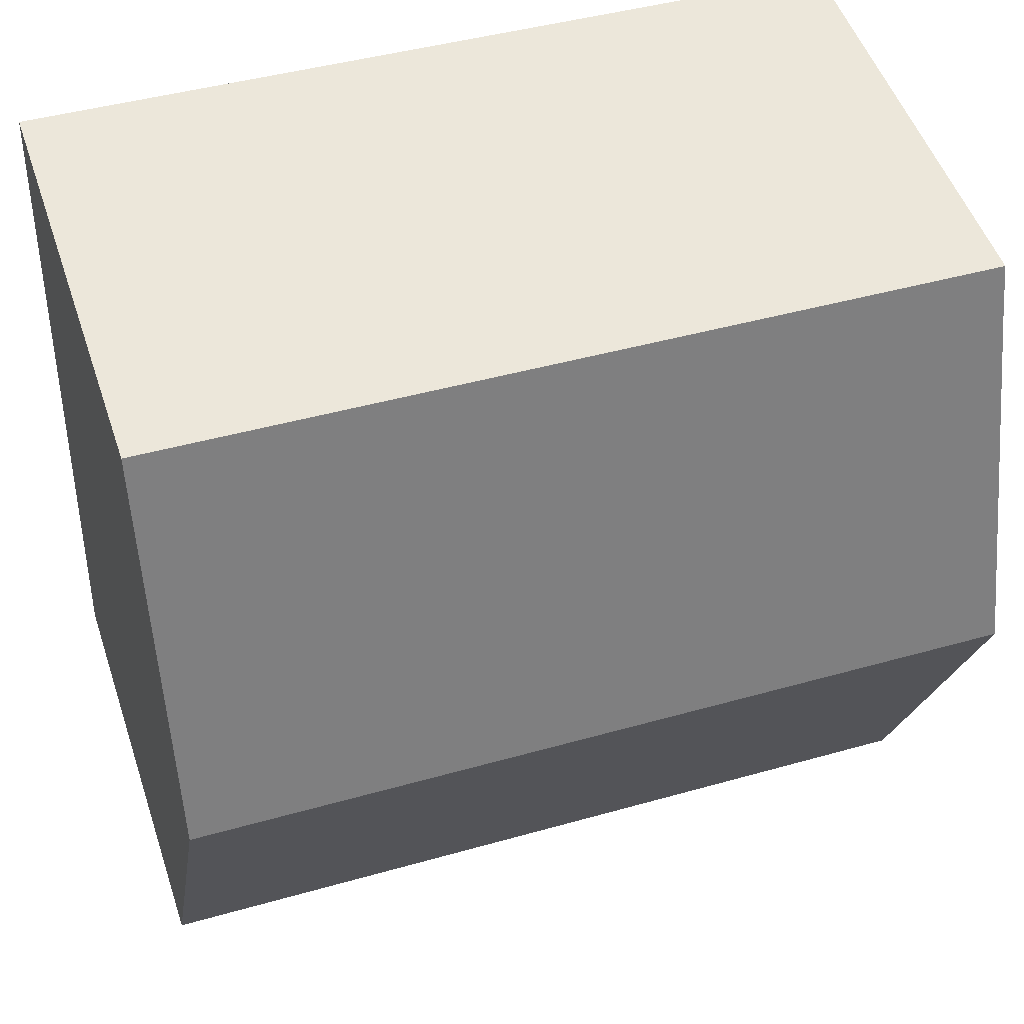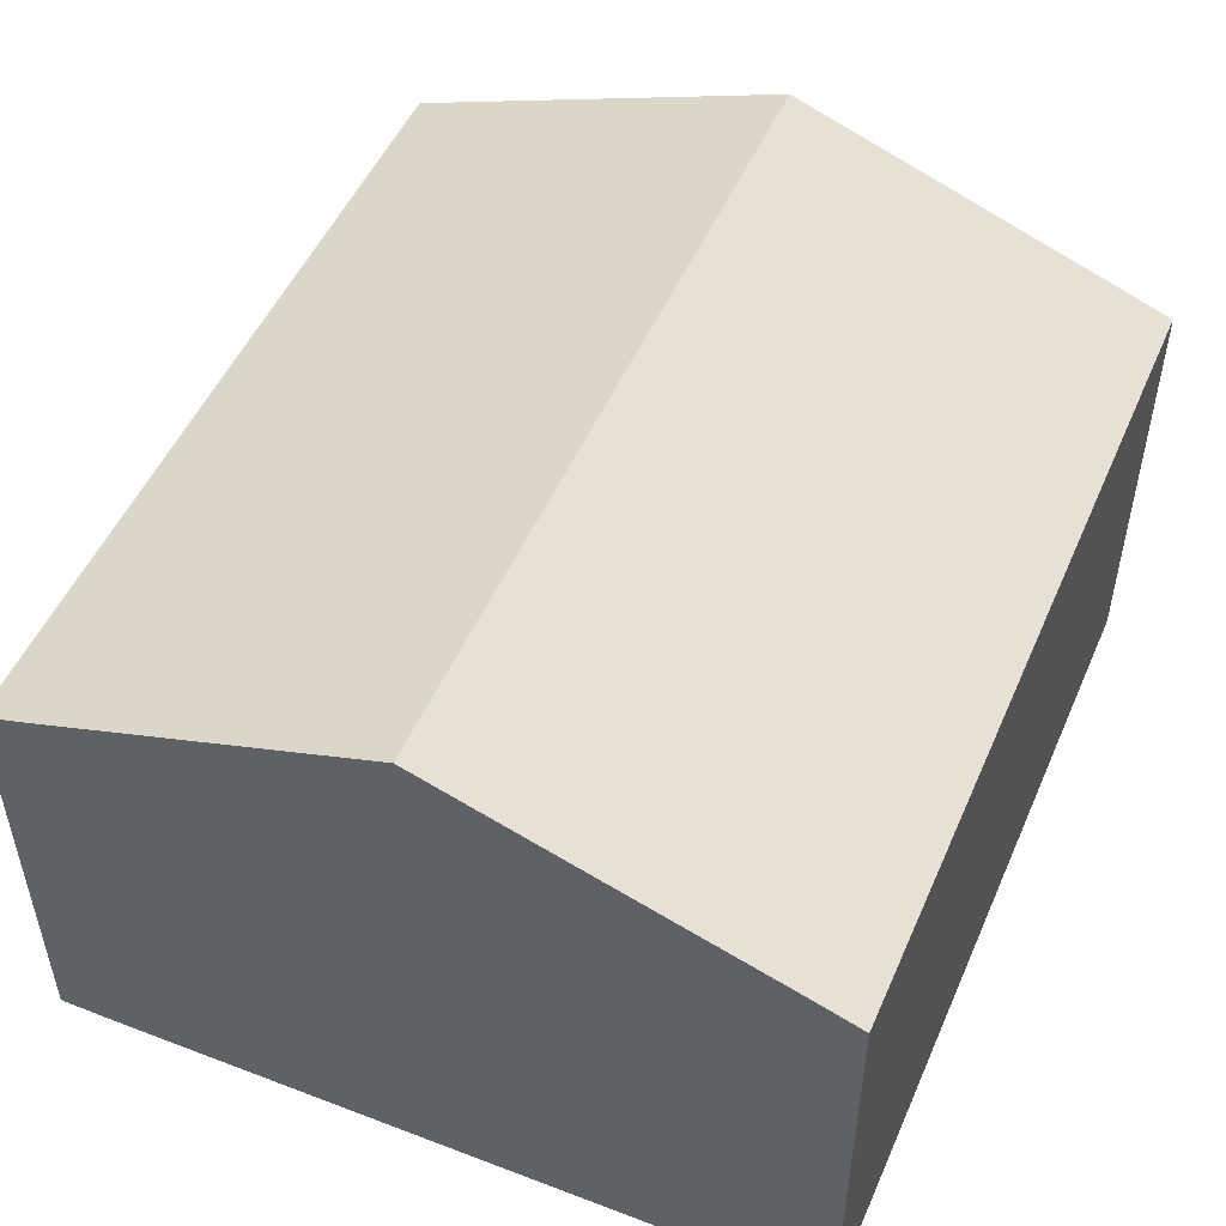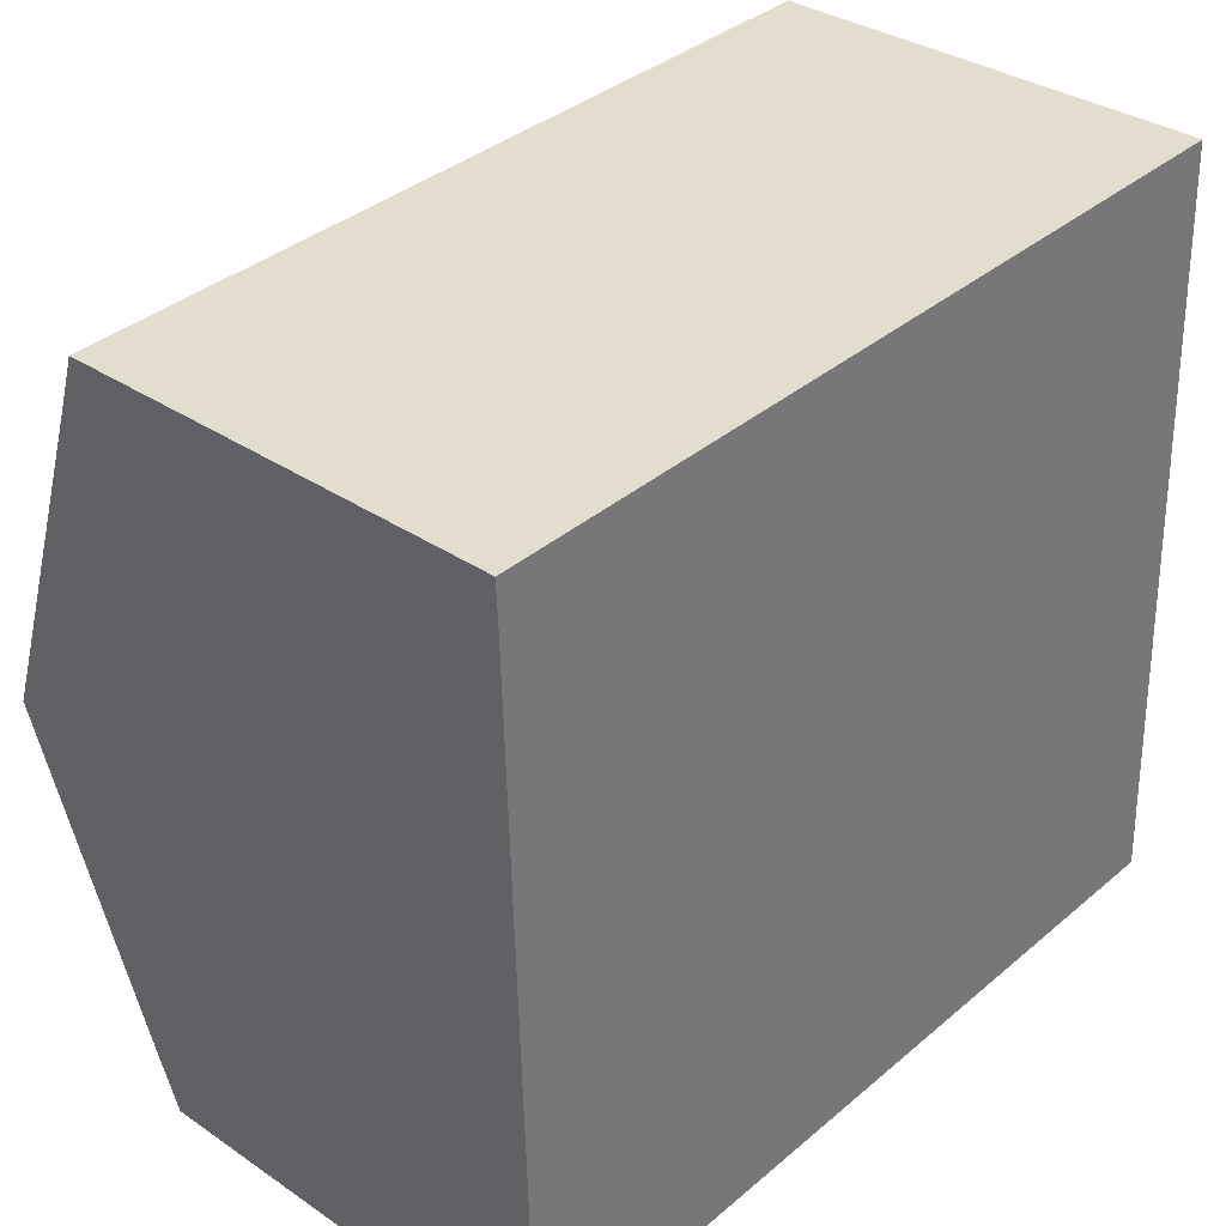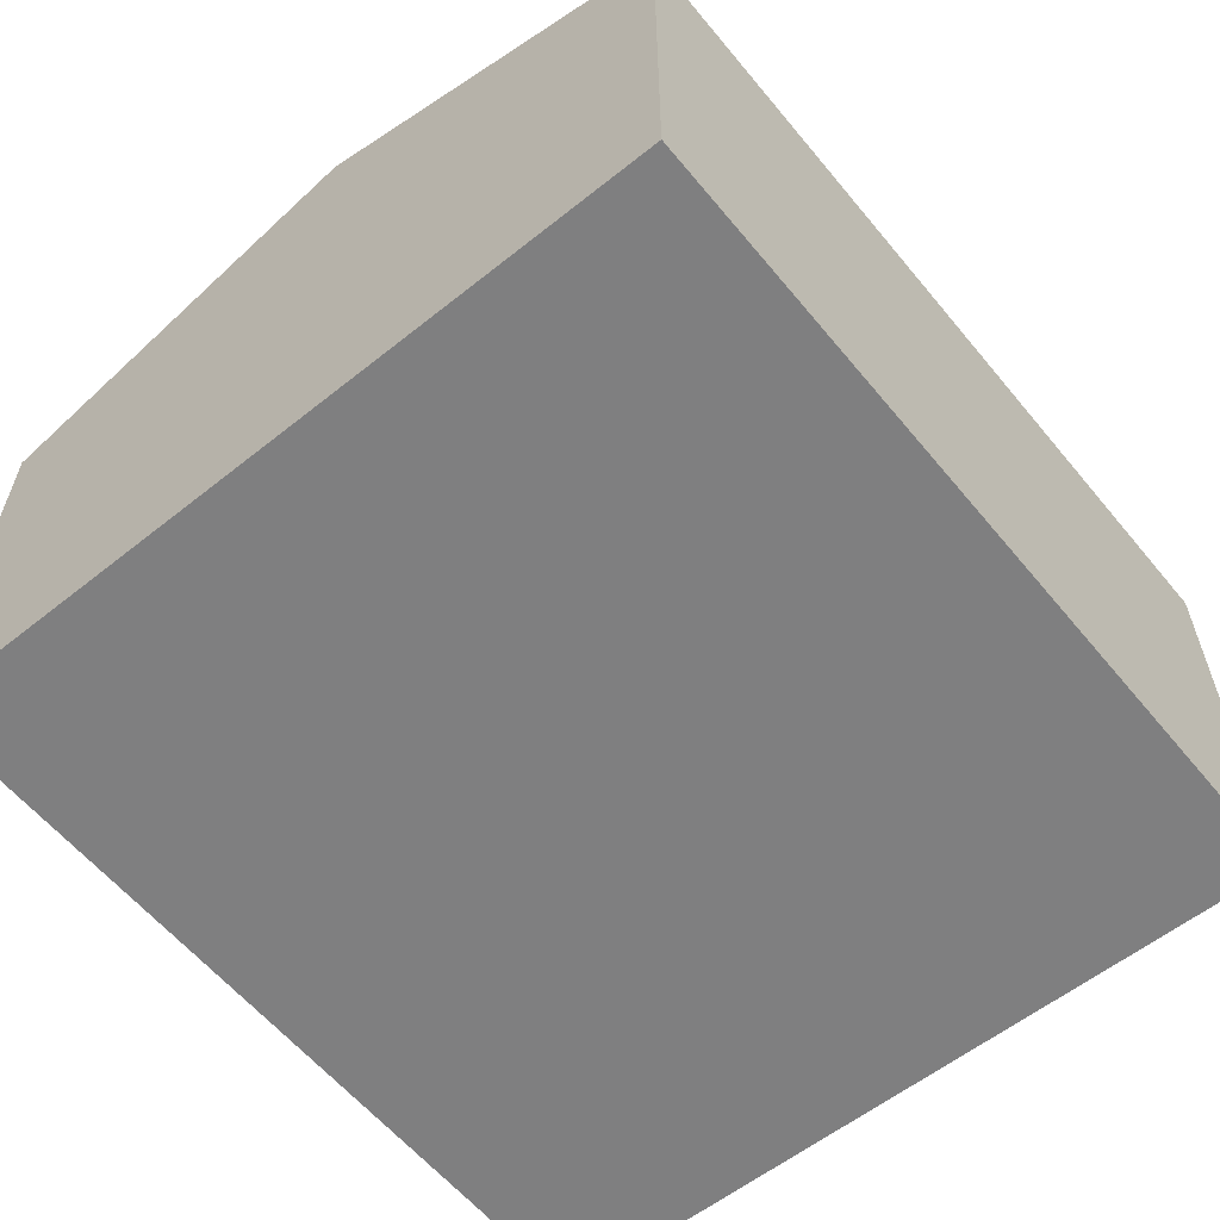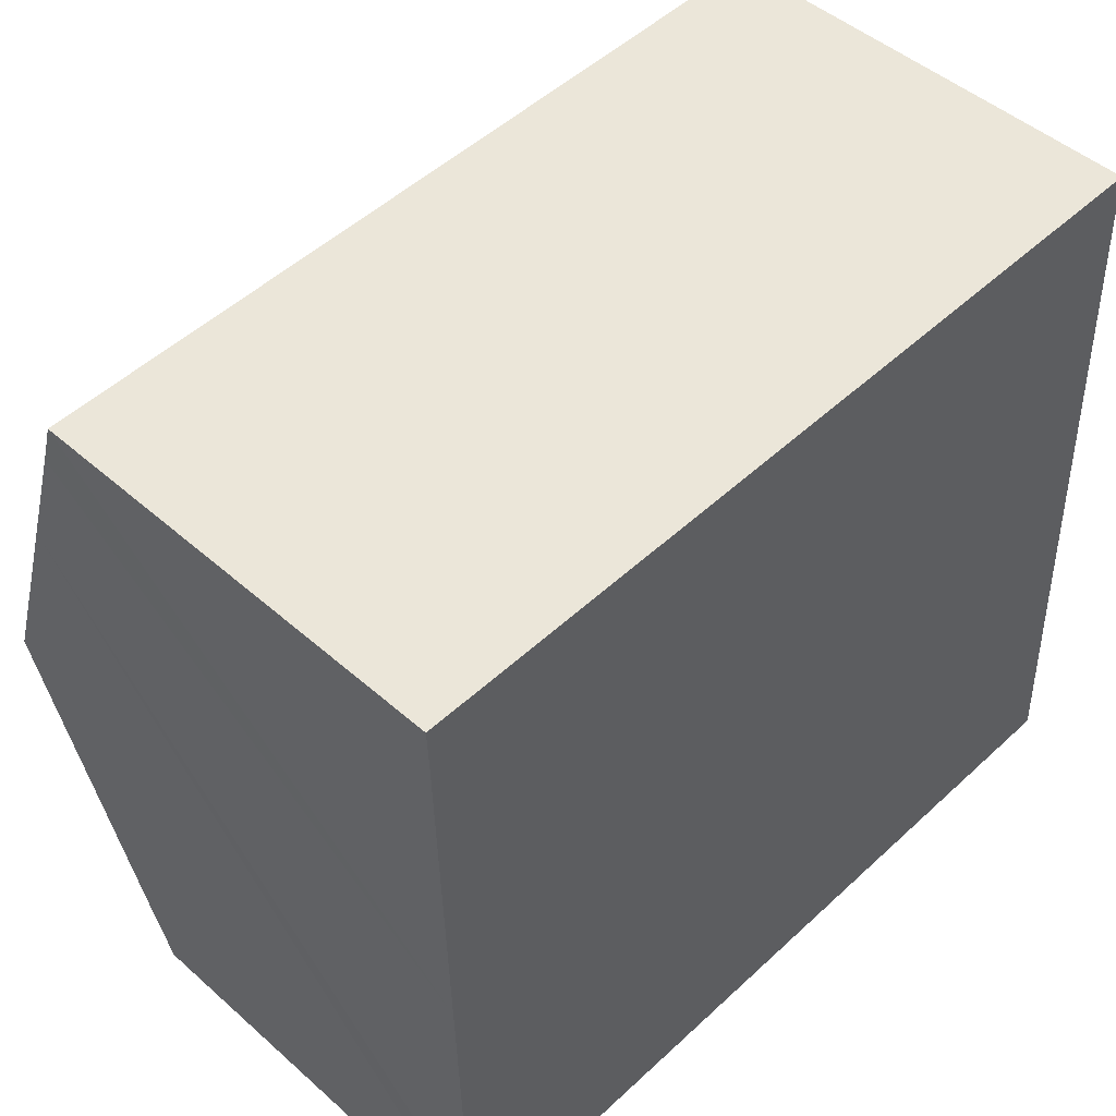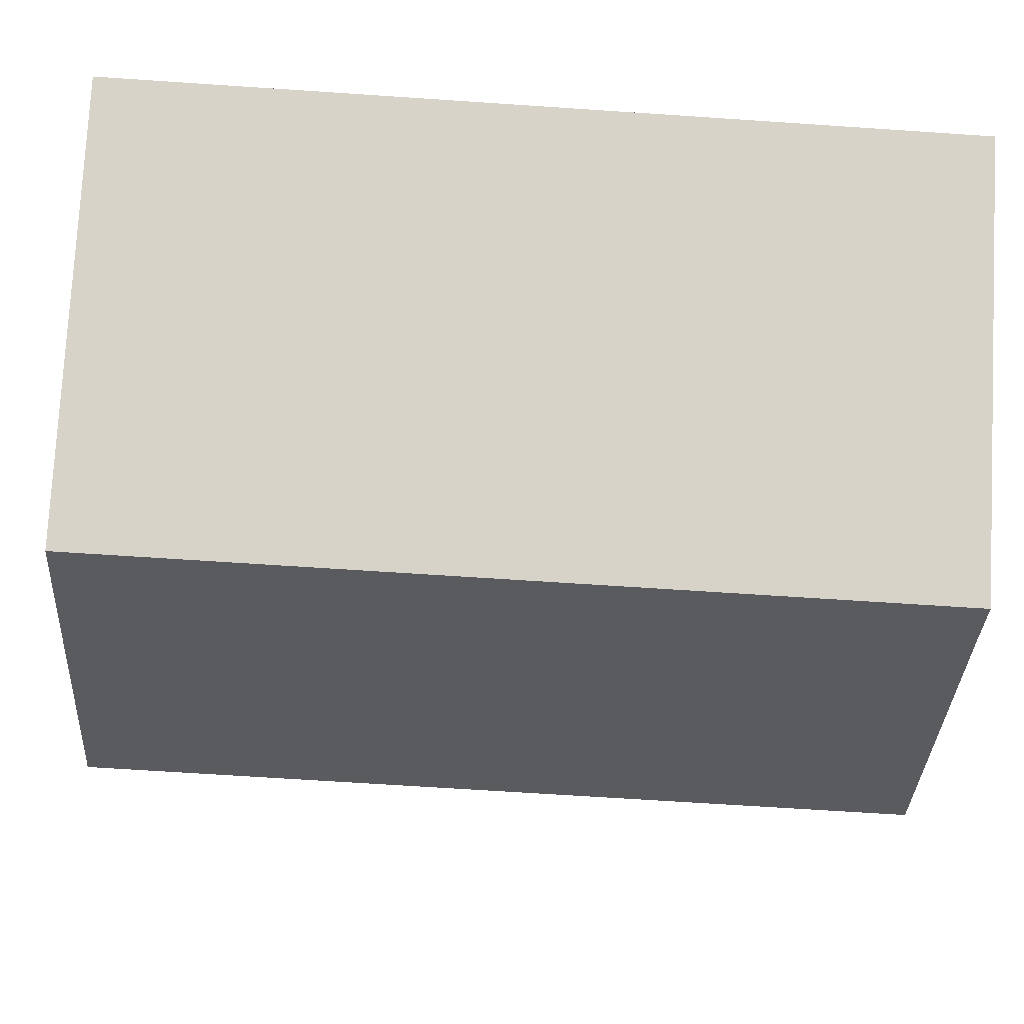
<metadata>
{"format":"obj","ext":"obj","renderer":"f3d","projection":"perspective","resolution":1024,"background":"white","views":[{"elev":51.0,"azim":161.6,"up":"+Z"},{"elev":50.7,"azim":-69.1,"up":"+Y"},{"elev":33.7,"azim":-47.3,"up":"+Z"},{"elev":-59.8,"azim":127.0,"up":"+Y"},{"elev":47.6,"azim":-45.2,"up":"+Z"},{"elev":76.8,"azim":-176.9,"up":"+Z"}]}
</metadata>
<code>
v  0.342 7.137 -11.2
v  5.772 6.852 -11.77
v  0.374 6.852 -11.99
v  0.187 9.019 -5.994
v  13.04 9.019 -5.475
v  13.29 6.852 -11.47
v  0.089 7.831 -2.708
v  0.031 7.125 -0.756
v  0 6.852 4.196e-16
v  12.8 6.852 0.517
v  0.374 7.341e-16 -11.99
v  0.342 6.858e-16 -11.2
v  0.187 3.67e-16 -5.994
v  0.089 1.658e-16 -2.708
v  0.031 4.629e-17 -0.756
v  0 0 0
v  12.8 -3.166e-17 0.517
v  13.04 3.352e-16 -5.475
v  13.29 7.022e-16 -11.47
v  5.772 7.207e-16 -11.77
g defaultobject
f 1 2 3
f 2 1 4
f 2 4 5
f 2 5 6
f 7 5 4
f 5 7 8
f 5 8 9
f 5 9 10
f 11 1 3
f 1 11 4
f 4 11 7
f 7 11 12
f 7 12 13
f 7 13 8
f 8 13 9
f 9 13 14
f 9 14 15
f 9 15 16
f 16 10 9
f 10 16 17
f 17 5 10
f 5 17 6
f 6 17 18
f 6 18 19
f 2 11 3
f 11 2 6
f 11 6 20
f 20 6 19
f 16 18 17
f 18 16 15
f 18 15 14
f 18 14 13
f 18 13 19
f 19 13 12
f 19 12 20
f 20 12 11

</code>
